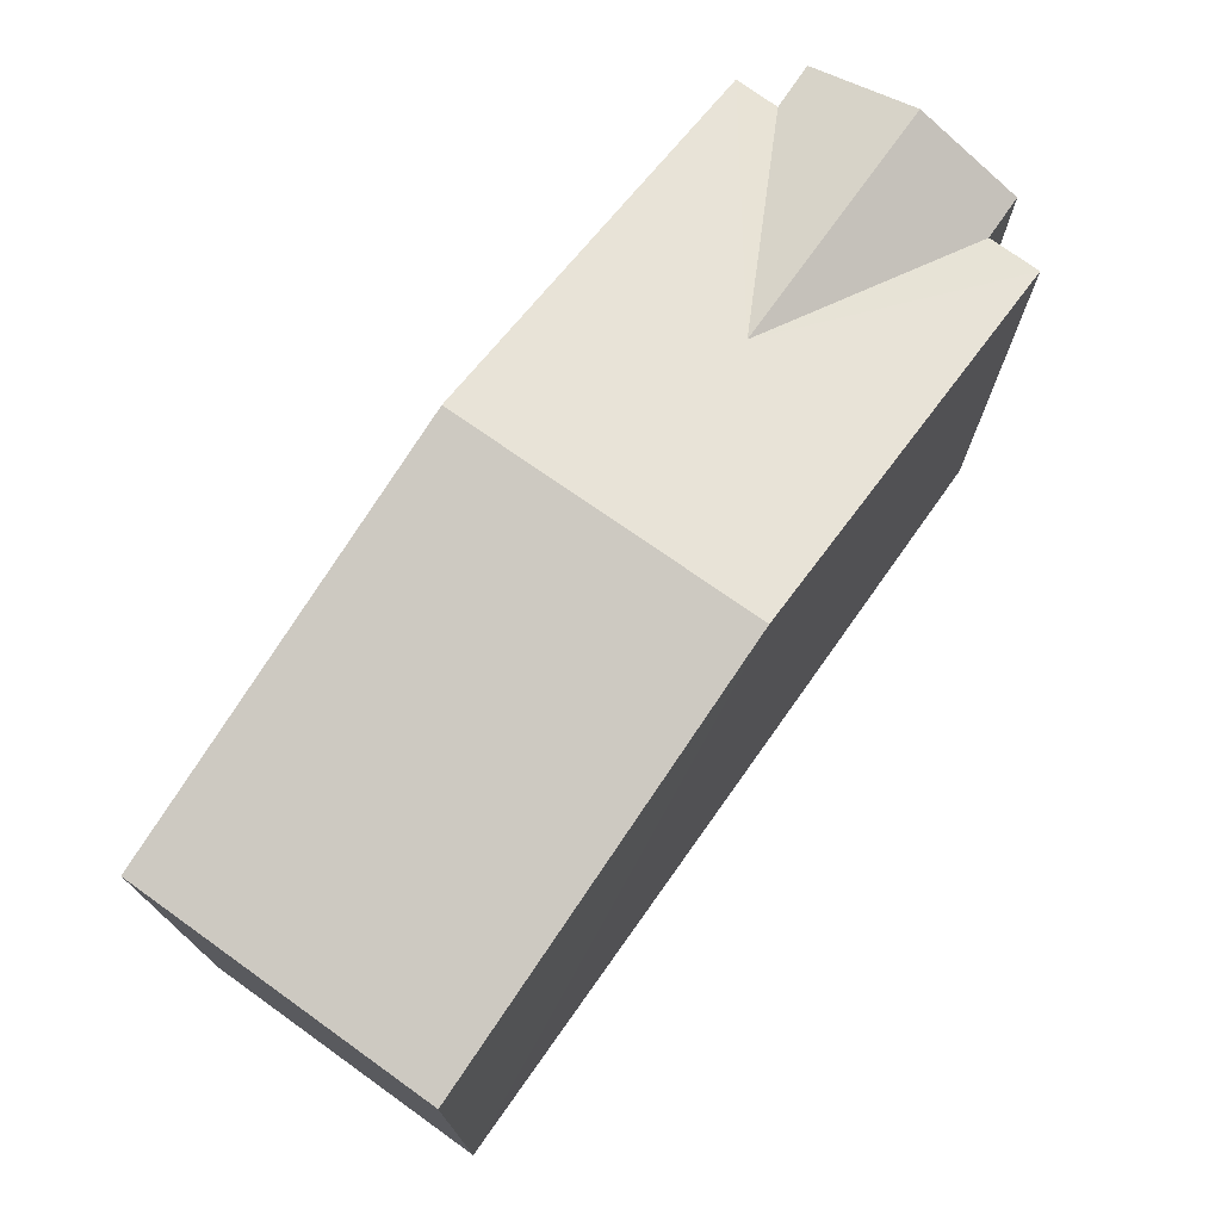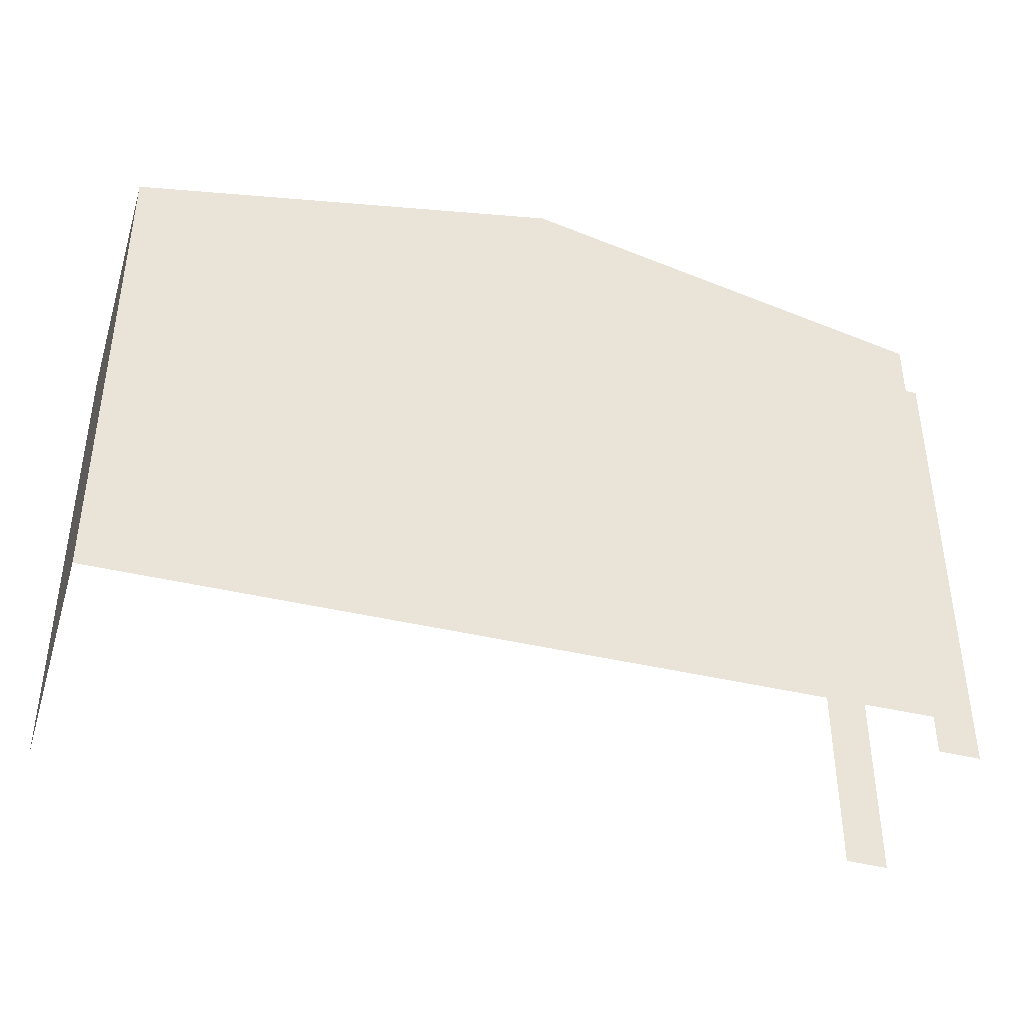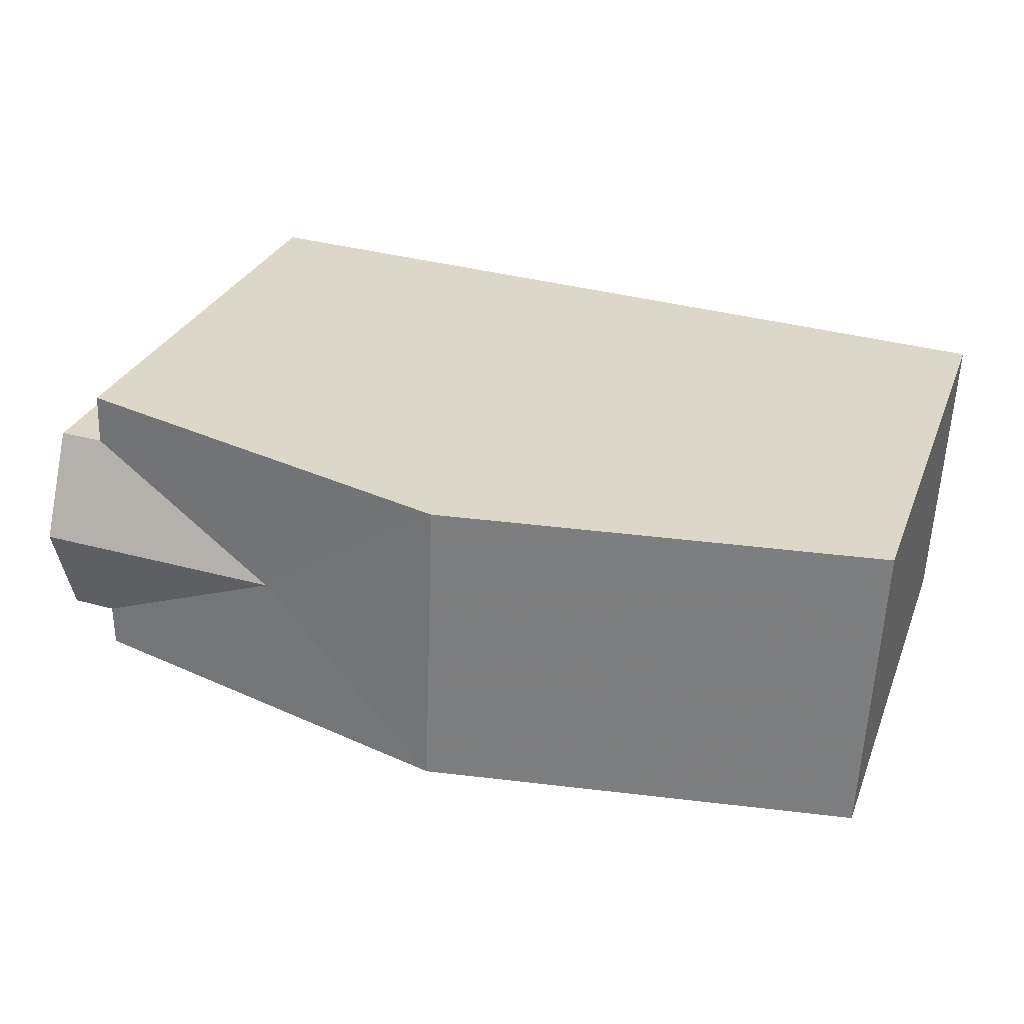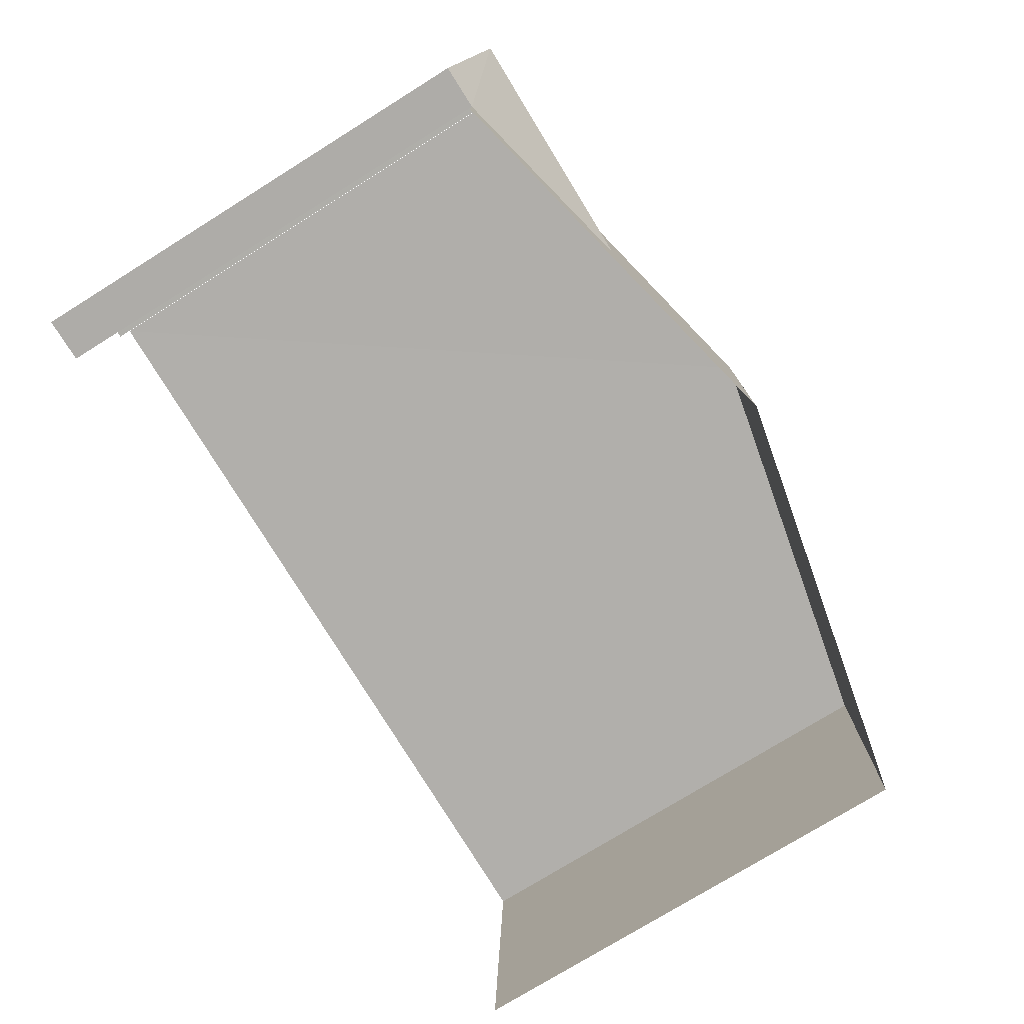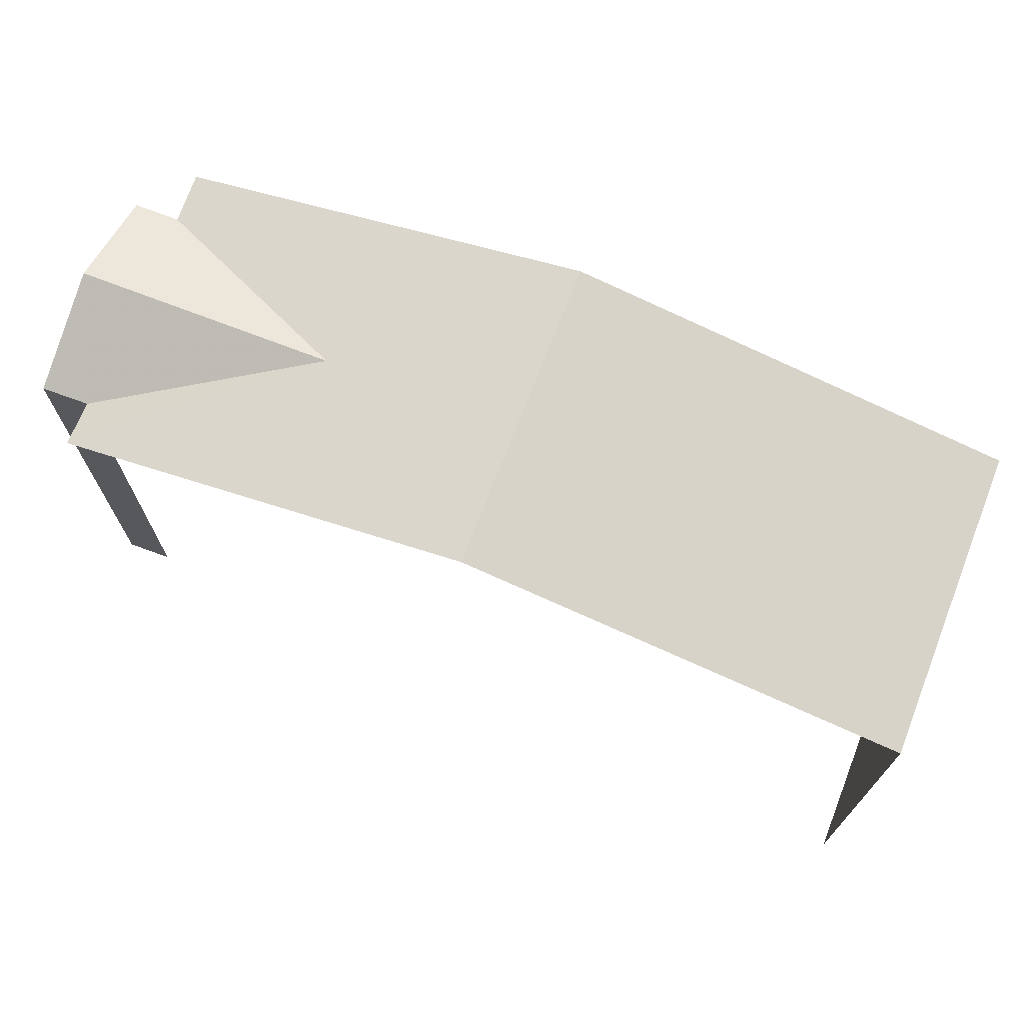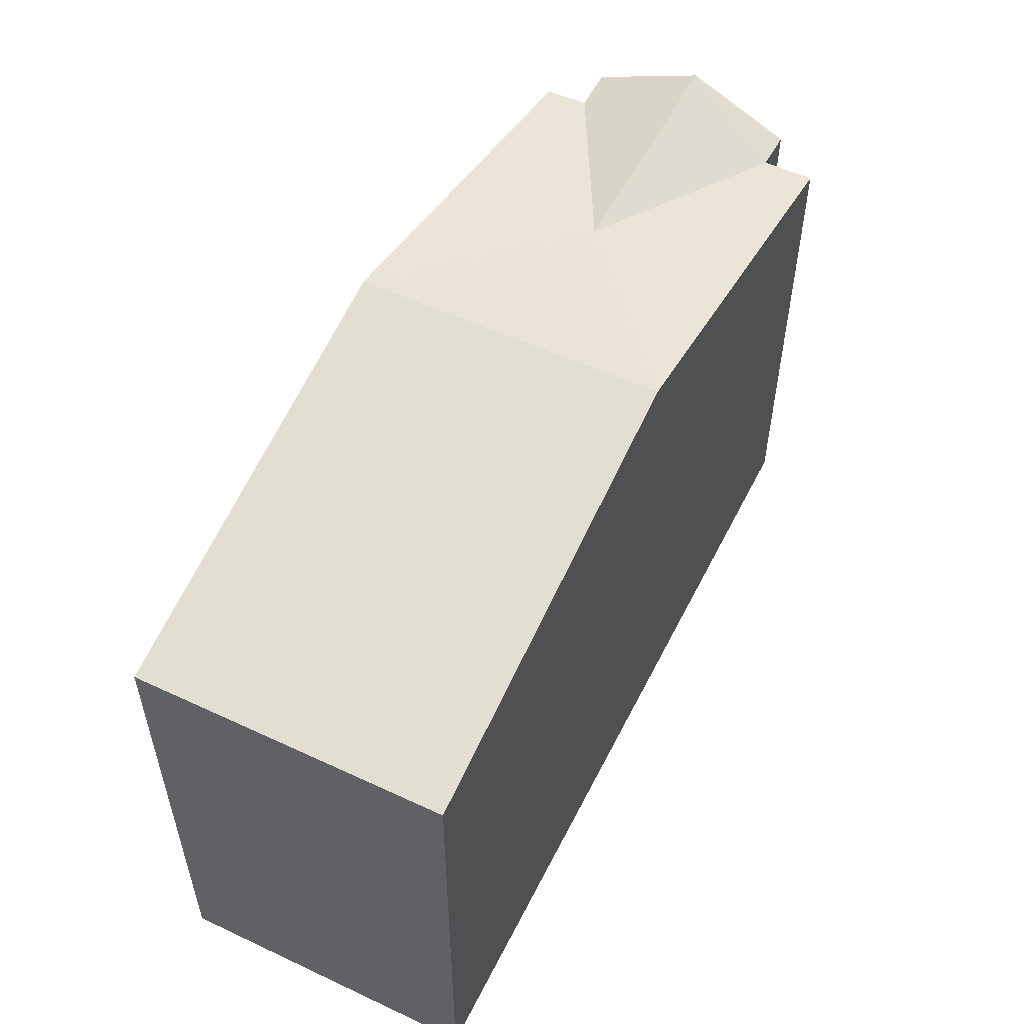
<metadata>
{"format":"obj","ext":"obj","renderer":"f3d","projection":"perspective","resolution":1024,"background":"white","views":[{"elev":73.6,"azim":122.8,"up":"+Z"},{"elev":-40.5,"azim":160.7,"up":"+Z"},{"elev":29.1,"azim":18.9,"up":"+Y"},{"elev":-76.1,"azim":-58.2,"up":"+Y"},{"elev":71.2,"azim":18.6,"up":"+Z"},{"elev":53.8,"azim":113.8,"up":"+Z"}]}
</metadata>
<code>
v -3.722e+05 -1.035e+05 33.57
v -3.722e+05 -1.035e+05 33.57
v -3.722e+05 -1.035e+05 33.57
v -3.722e+05 -1.035e+05 33.57
v -3.722e+05 -1.035e+05 33.57
v -3.722e+05 -1.035e+05 33.57
v -3.722e+05 -1.035e+05 33.57
v -3.722e+05 -1.035e+05 33.57
v -3.722e+05 -1.035e+05 40.93
v -3.722e+05 -1.035e+05 40.93
v -3.722e+05 -1.035e+05 41.63
v -3.722e+05 -1.035e+05 41.63
v -3.722e+05 -1.035e+05 42.3
v -3.722e+05 -1.035e+05 40.93
v -3.722e+05 -1.035e+05 42.3
v -3.722e+05 -1.035e+05 40.93
v -3.722e+05 -1.035e+05 40.93
v -3.722e+05 -1.035e+05 40.93
v -3.722e+05 -1.035e+05 40.93
v -3.722e+05 -1.035e+05 40.93
f 1 2 3
f 4 3 5
f 6 4 5
f 2 7 8
f 5 2 8
f 3 2 5
f 10 8 17
f 10 17 11
f 8 7 17
f 5 9 19
f 6 5 19
f 20 1 13
f 1 3 13
f 3 16 13
f 18 2 1
f 20 18 1
f 9 10 11
f 12 9 11
f 13 14 15
f 13 16 14
f 11 17 18
f 12 11 18
f 19 9 12
f 19 12 15
f 15 12 13
f 12 18 20
f 13 12 20
f 16 3 4
f 14 16 4
f 10 5 8
f 10 9 5
f 14 4 15
f 4 6 15
f 6 19 15
f 2 18 17
f 7 2 17

</code>
